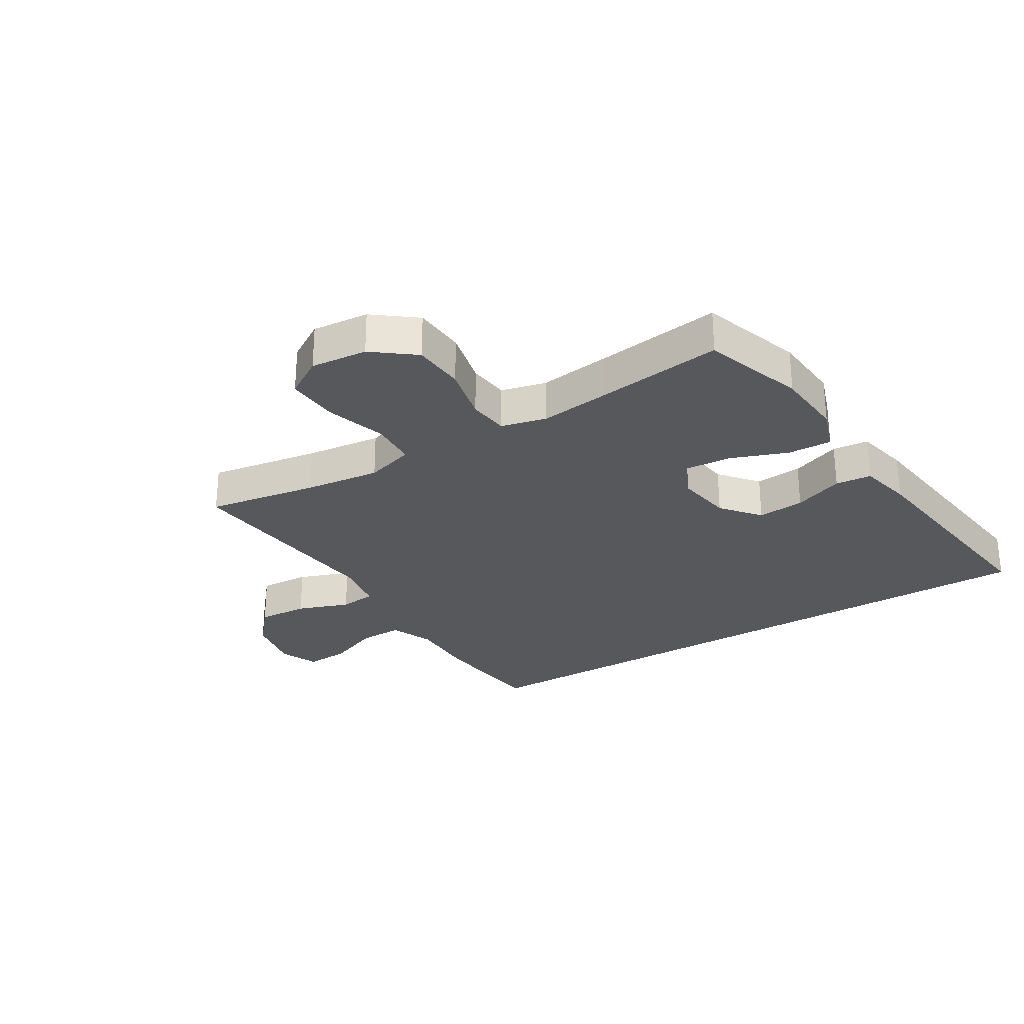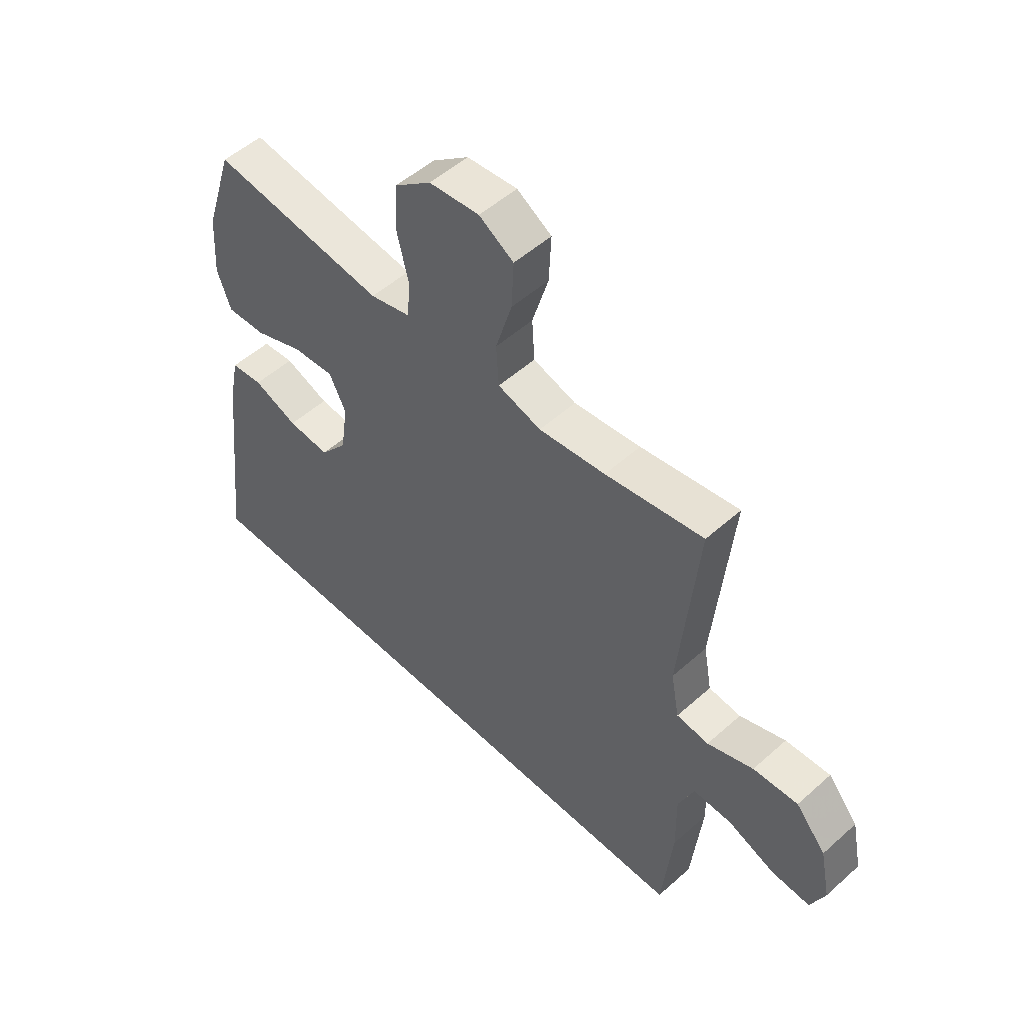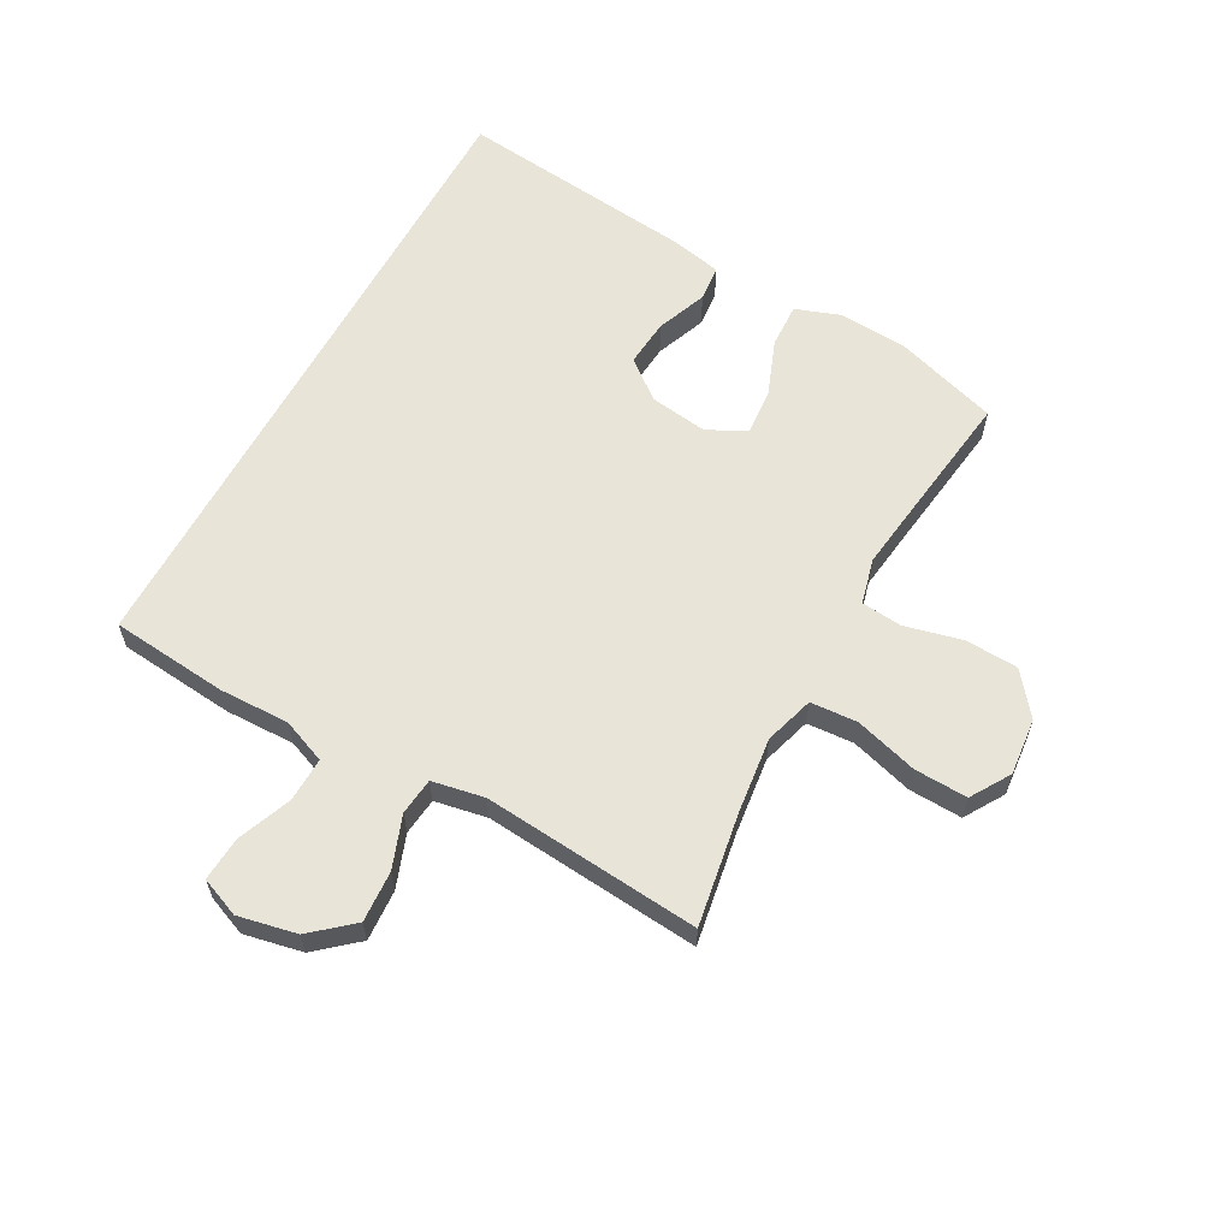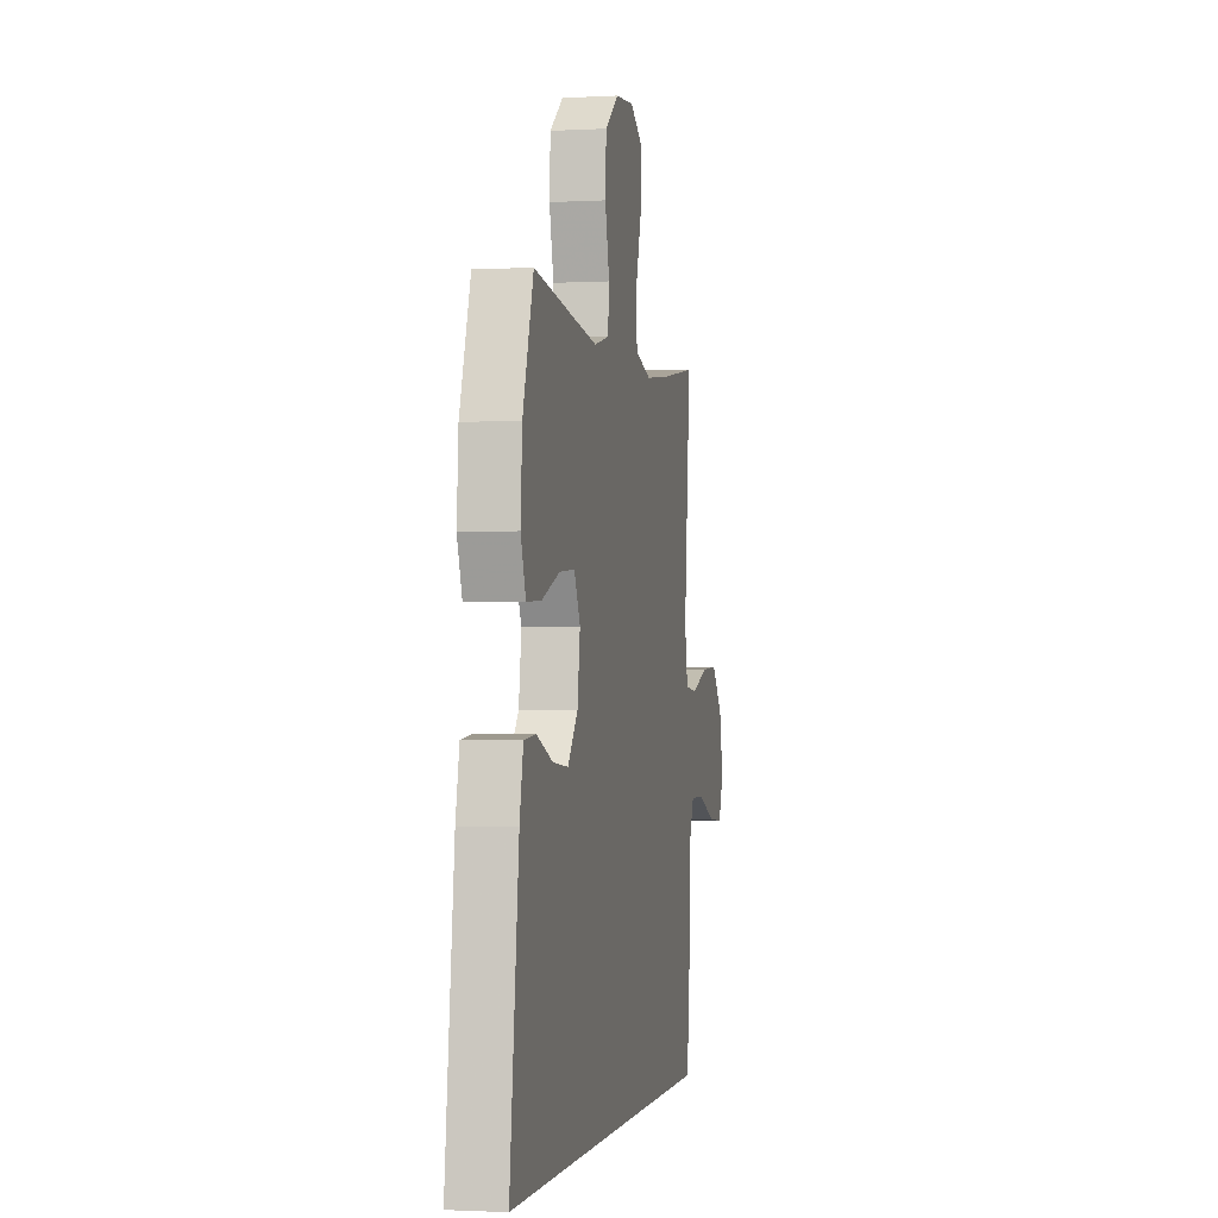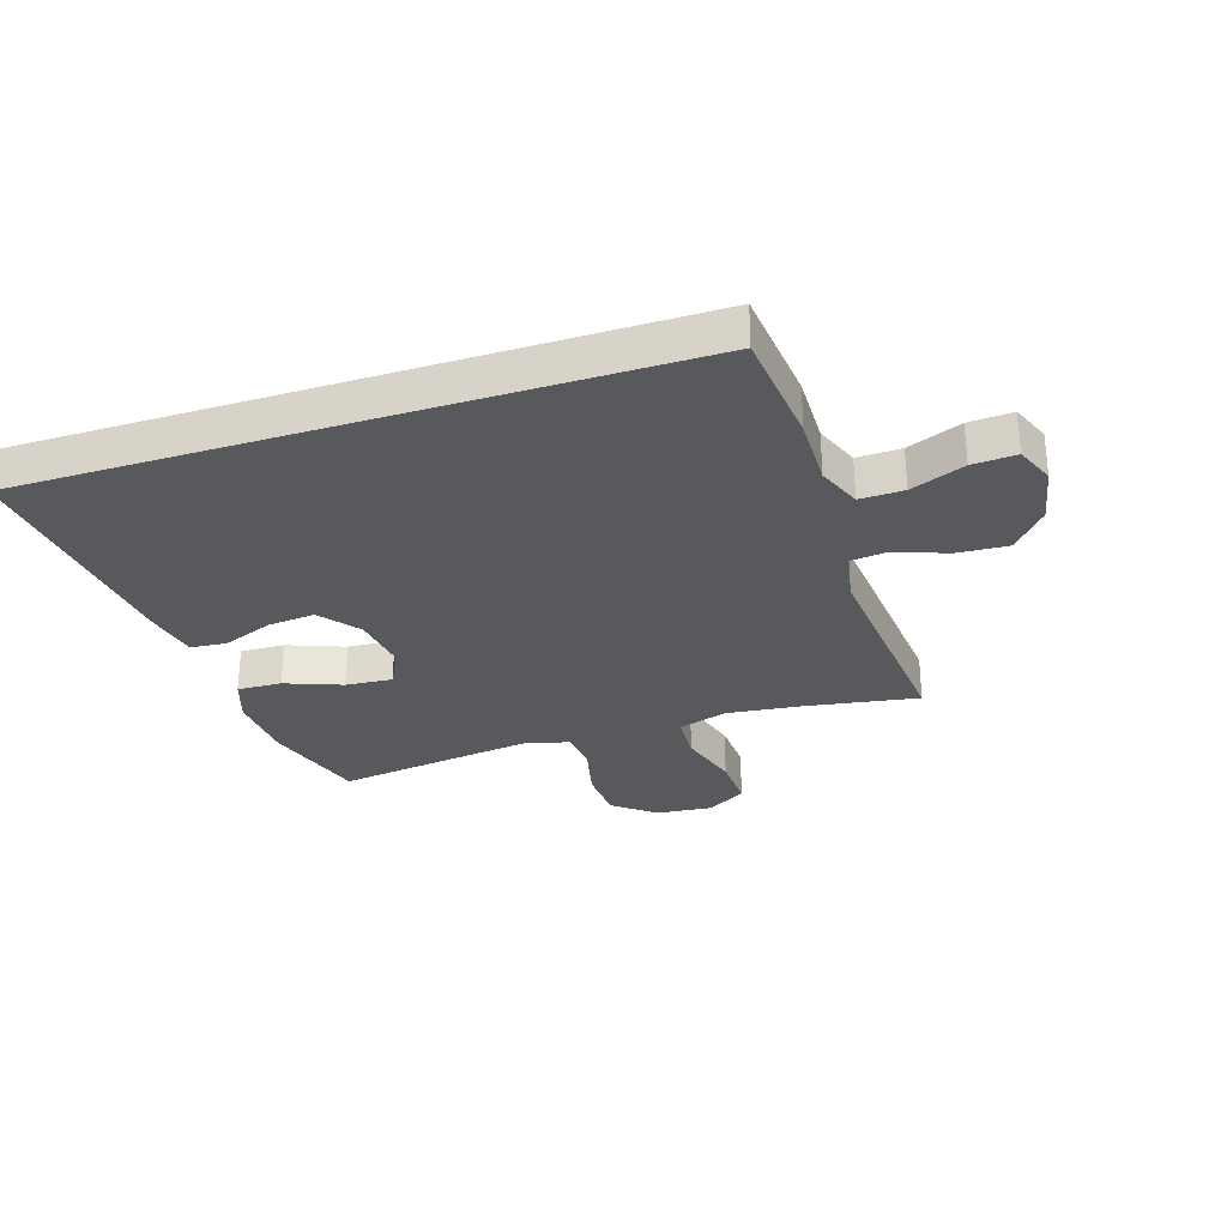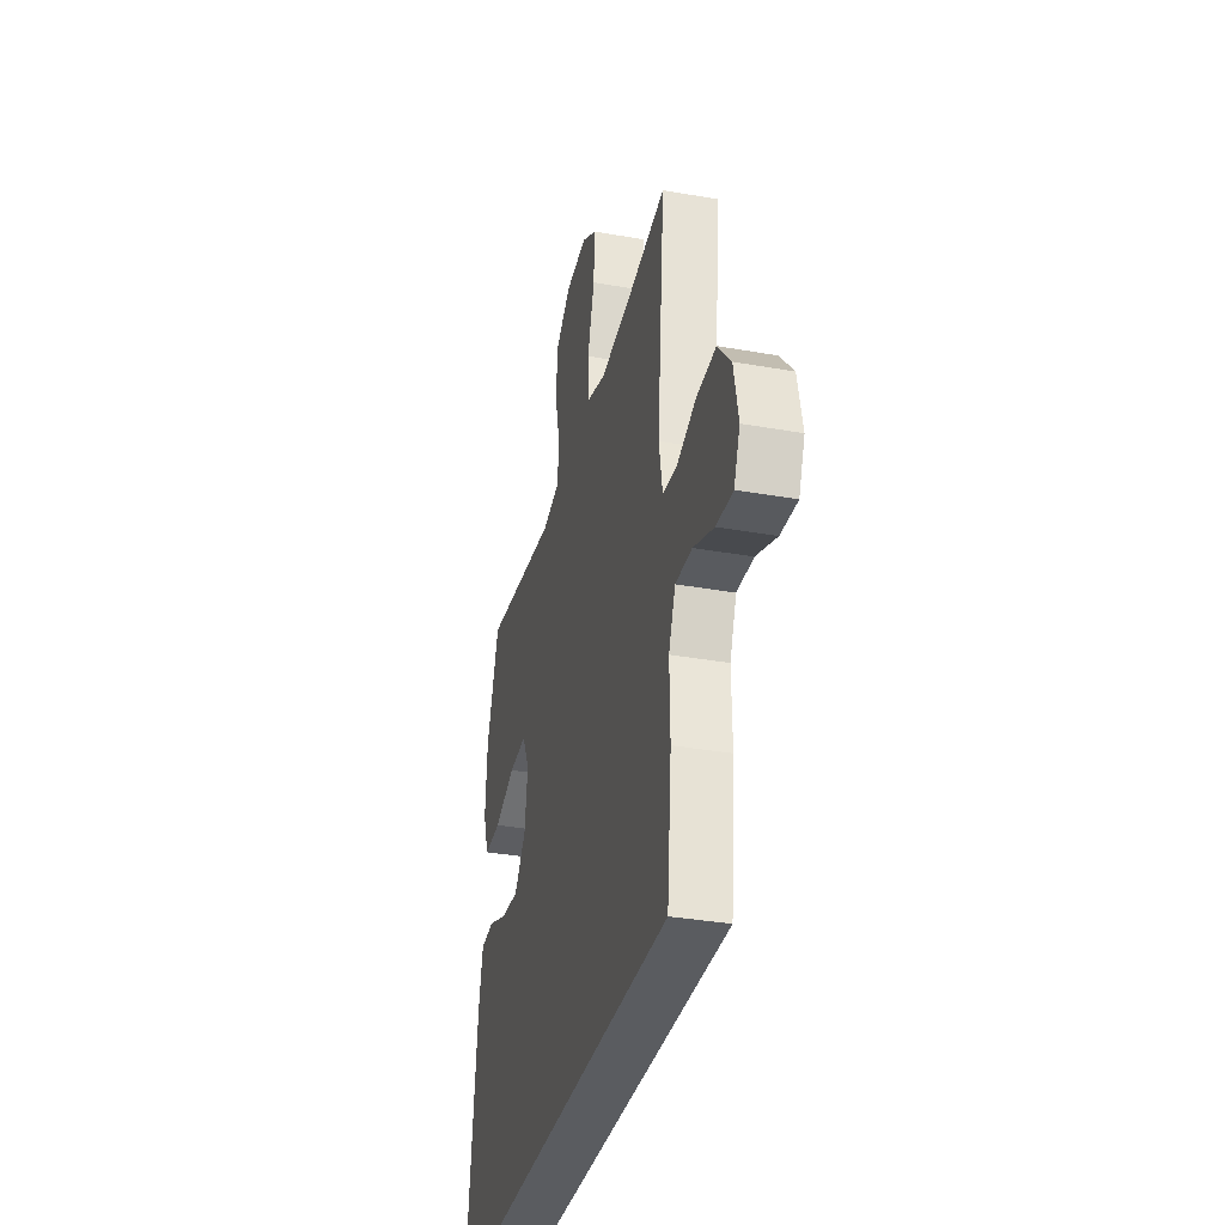
<metadata>
{"format":"obj","ext":"obj","renderer":"f3d","projection":"perspective","resolution":1024,"background":"white","views":[{"elev":-27.8,"azim":31.7,"up":"+Y"},{"elev":52.3,"azim":-133.9,"up":"+Z"},{"elev":60.6,"azim":-61.5,"up":"+Y"},{"elev":-1.7,"azim":101.3,"up":"+Z"},{"elev":-30.0,"azim":-162.2,"up":"+Y"},{"elev":-34.2,"azim":-103.6,"up":"+Z"}]}
</metadata>
<code>
v -0.5 0.07 0.5
v -0.312 0.07 0.469
v -0.184 0.07 0.454
v -0.101 0.07 0.479
v -0.096 0.07 0.558
v -0.127 0.07 0.663
v -0.131 0.07 0.752
v -0.065 0.07 0.793
v 0.031 0.07 0.784
v 0.101 0.07 0.729
v 0.106 0.07 0.64
v 0.083 0.07 0.544
v 0.09 0.07 0.475
v 0.167 0.07 0.456
v 0.283 0.07 0.471
v 0.5 0.07 0.5
v 0.555 0.07 0.328
v 0.563 0.07 0.21
v 0.537 0.07 0.136
v 0.462 0.07 0.139
v 0.367 0.07 0.175
v 0.288 0.07 0.181
v 0.256 0.07 0.116
v 0.27 0.07 0.019
v 0.322 0.07 -0.046
v 0.402 0.07 -0.039
v 0.487 0.07 -0.006
v 0.548 0.07 -0.012
v 0.567 0.07 -0.103
v 0.613 0.07 -0.5
v -0.482 0.07 -0.5
v -0.502 0.07 -0.303
v -0.5 0.07 -0.185
v -0.53 0.07 -0.111
v -0.604 0.07 -0.113
v -0.695 0.07 -0.149
v -0.769 0.07 -0.154
v -0.796 0.07 -0.088
v -0.776 0.07 0.01
v -0.718 0.07 0.078
v -0.632 0.07 0.073
v -0.544 0.07 0.041
v -0.482 0.07 0.048
v -0.466 0.07 0.136
v -0.5 0 0.5
v -0.312 0 0.469
v -0.184 0 0.454
v -0.101 0 0.479
v -0.096 0 0.558
v -0.127 0 0.663
v -0.131 0 0.752
v -0.065 0 0.793
v 0.031 0 0.784
v 0.101 0 0.729
v 0.106 0 0.64
v 0.083 0 0.544
v 0.09 0 0.475
v 0.167 0 0.456
v 0.283 0 0.471
v 0.5 0 0.5
v 0.555 0 0.328
v 0.563 0 0.21
v 0.537 0 0.136
v 0.462 0 0.139
v 0.367 0 0.175
v 0.288 0 0.181
v 0.256 0 0.116
v 0.27 0 0.019
v 0.322 0 -0.046
v 0.402 0 -0.039
v 0.487 0 -0.006
v 0.548 0 -0.012
v 0.567 0 -0.103
v 0.613 0 -0.5
v -0.482 0 -0.5
v -0.502 0 -0.303
v -0.5 0 -0.185
v -0.53 0 -0.111
v -0.604 0 -0.113
v -0.695 0 -0.149
v -0.769 0 -0.154
v -0.796 0 -0.088
v -0.776 0 0.01
v -0.718 0 0.078
v -0.632 0 0.073
v -0.544 0 0.041
v -0.482 0 0.048
v -0.466 0 0.136
f 40 41 42
f 39 40 42
f 38 39 42
f 37 38 42
f 36 37 42
f 35 36 42
f 34 35 42 43
f 33 34 43
f 32 33 43 44
f 29 30 31
f 28 29 31
f 27 28 31
f 26 27 31
f 25 26 31 32
f 24 25 32 44
f 19 20 21
f 18 19 21
f 17 18 21
f 16 17 21
f 15 16 21
f 14 15 21 22
f 13 14 22 23
f 10 11 12
f 9 10 12
f 8 9 12
f 7 8 12
f 6 7 12
f 5 6 12
f 4 5 12 13
f 23 24 44
f 13 23 44
f 4 13 44
f 3 4 44
f 2 3 44
f 1 2 44
f 86 85 84
f 86 84 83
f 86 83 82
f 86 82 81
f 86 81 80
f 86 80 79
f 87 86 79 78
f 87 78 77
f 88 87 77 76
f 75 74 73
f 75 73 72
f 75 72 71
f 75 71 70
f 76 75 70 69
f 88 76 69 68
f 65 64 63
f 65 63 62
f 65 62 61
f 65 61 60
f 65 60 59
f 66 65 59 58
f 67 66 58 57
f 56 55 54
f 56 54 53
f 56 53 52
f 56 52 51
f 56 51 50
f 56 50 49
f 57 56 49 48
f 88 68 67
f 88 67 57
f 88 57 48
f 88 48 47
f 88 47 46
f 88 46 45
f 1 45 46 2
f 2 46 47 3
f 3 47 48 4
f 4 48 49 5
f 5 49 50 6
f 6 50 51 7
f 7 51 52 8
f 8 52 53 9
f 9 53 54 10
f 10 54 55 11
f 11 55 56 12
f 12 56 57 13
f 13 57 58 14
f 14 58 59 15
f 15 59 60 16
f 16 60 61 17
f 17 61 62 18
f 18 62 63 19
f 19 63 64 20
f 20 64 65 21
f 21 65 66 22
f 22 66 67 23
f 23 67 68 24
f 24 68 69 25
f 25 69 70 26
f 26 70 71 27
f 27 71 72 28
f 28 72 73 29
f 29 73 74 30
f 30 74 75 31
f 31 75 76 32
f 32 76 77 33
f 33 77 78 34
f 34 78 79 35
f 35 79 80 36
f 36 80 81 37
f 37 81 82 38
f 38 82 83 39
f 39 83 84 40
f 40 84 85 41
f 41 85 86 42
f 42 86 87 43
f 43 87 88 44
f 44 88 45 1

</code>
